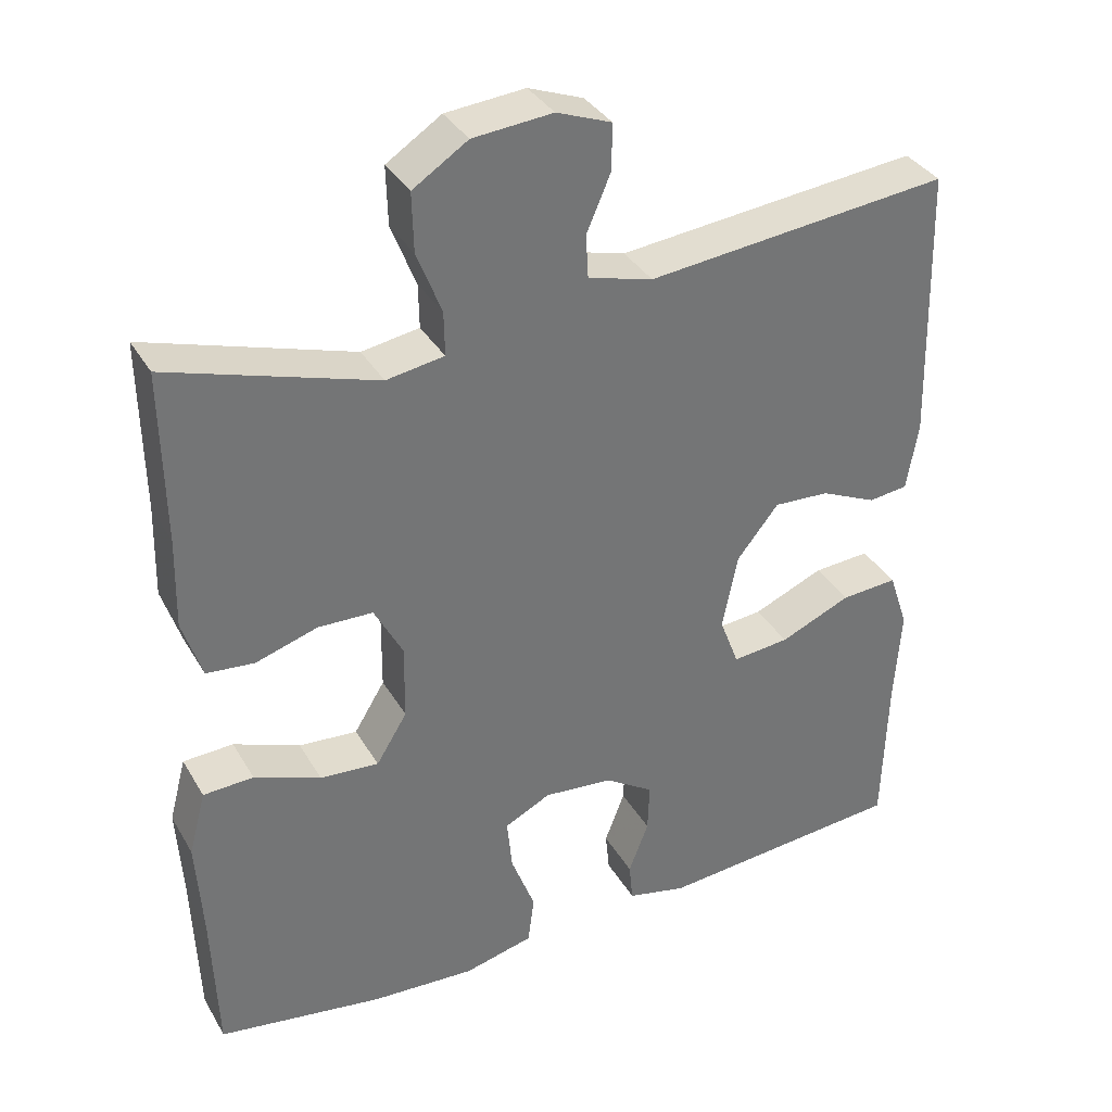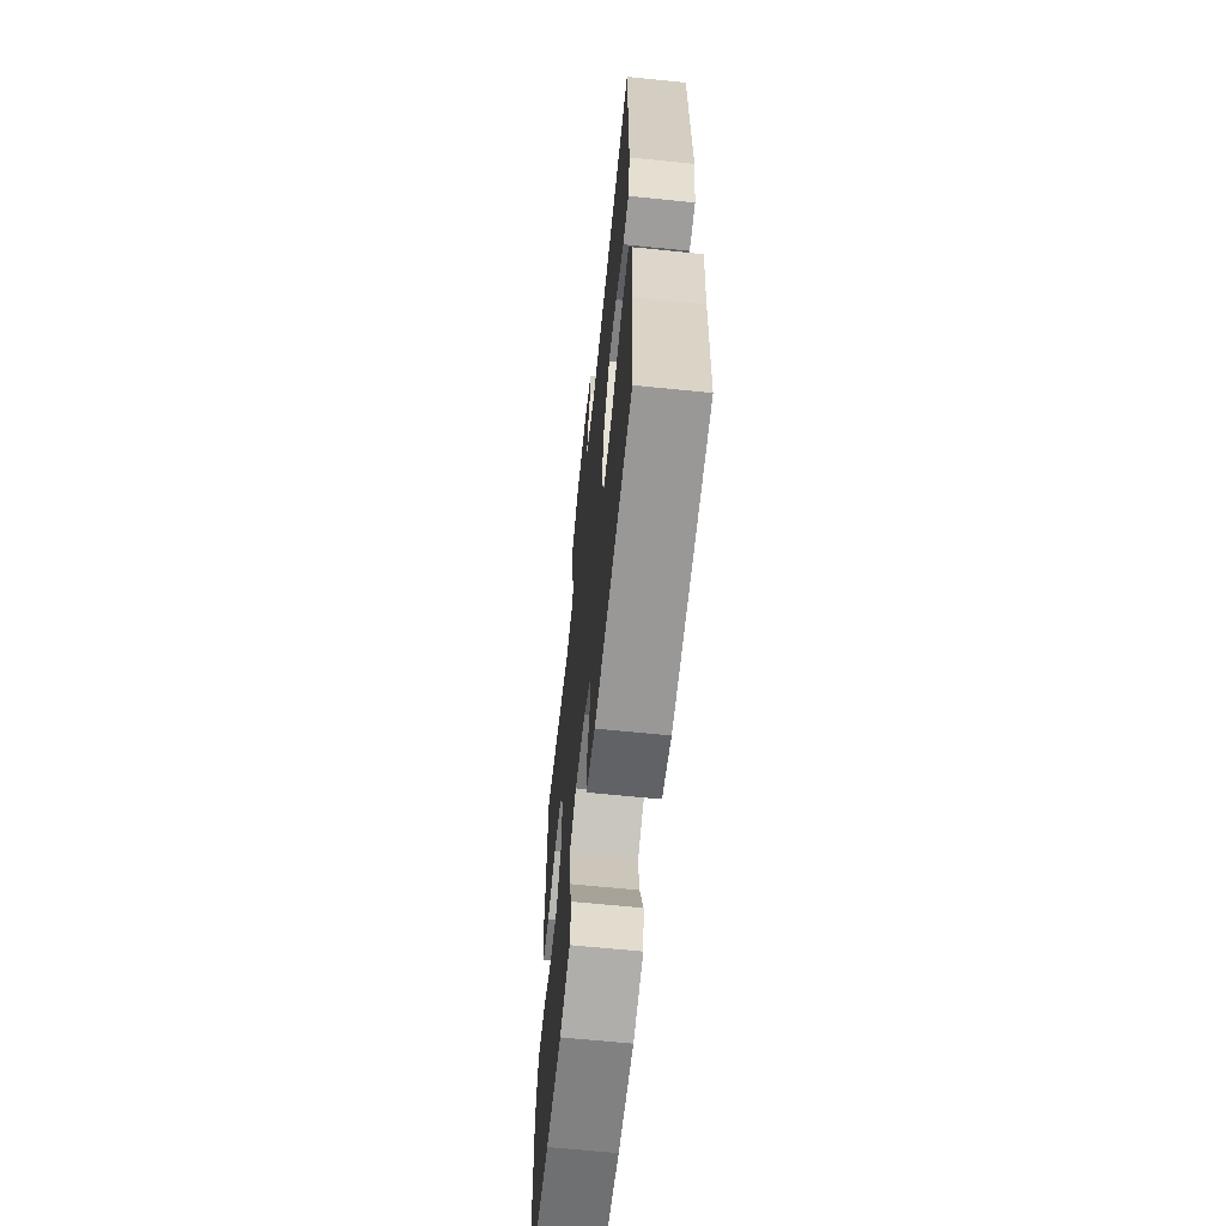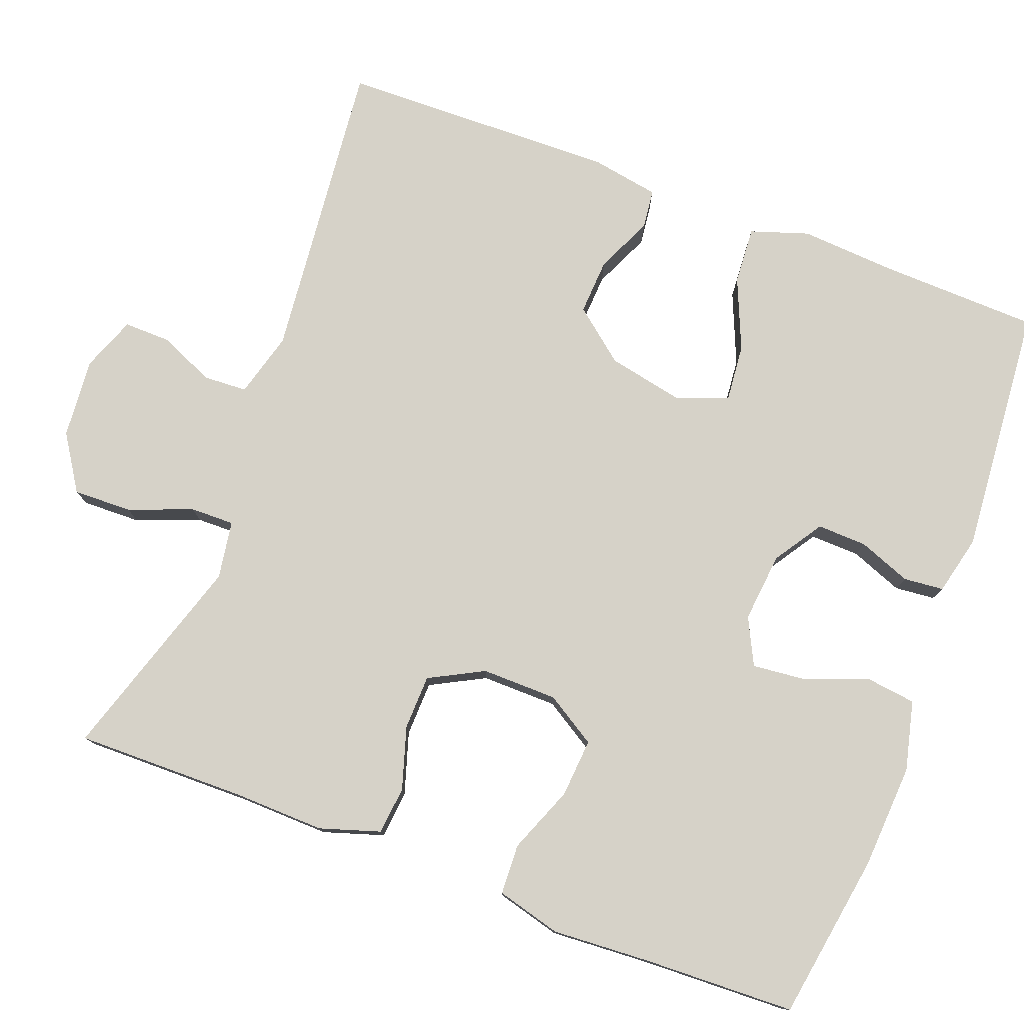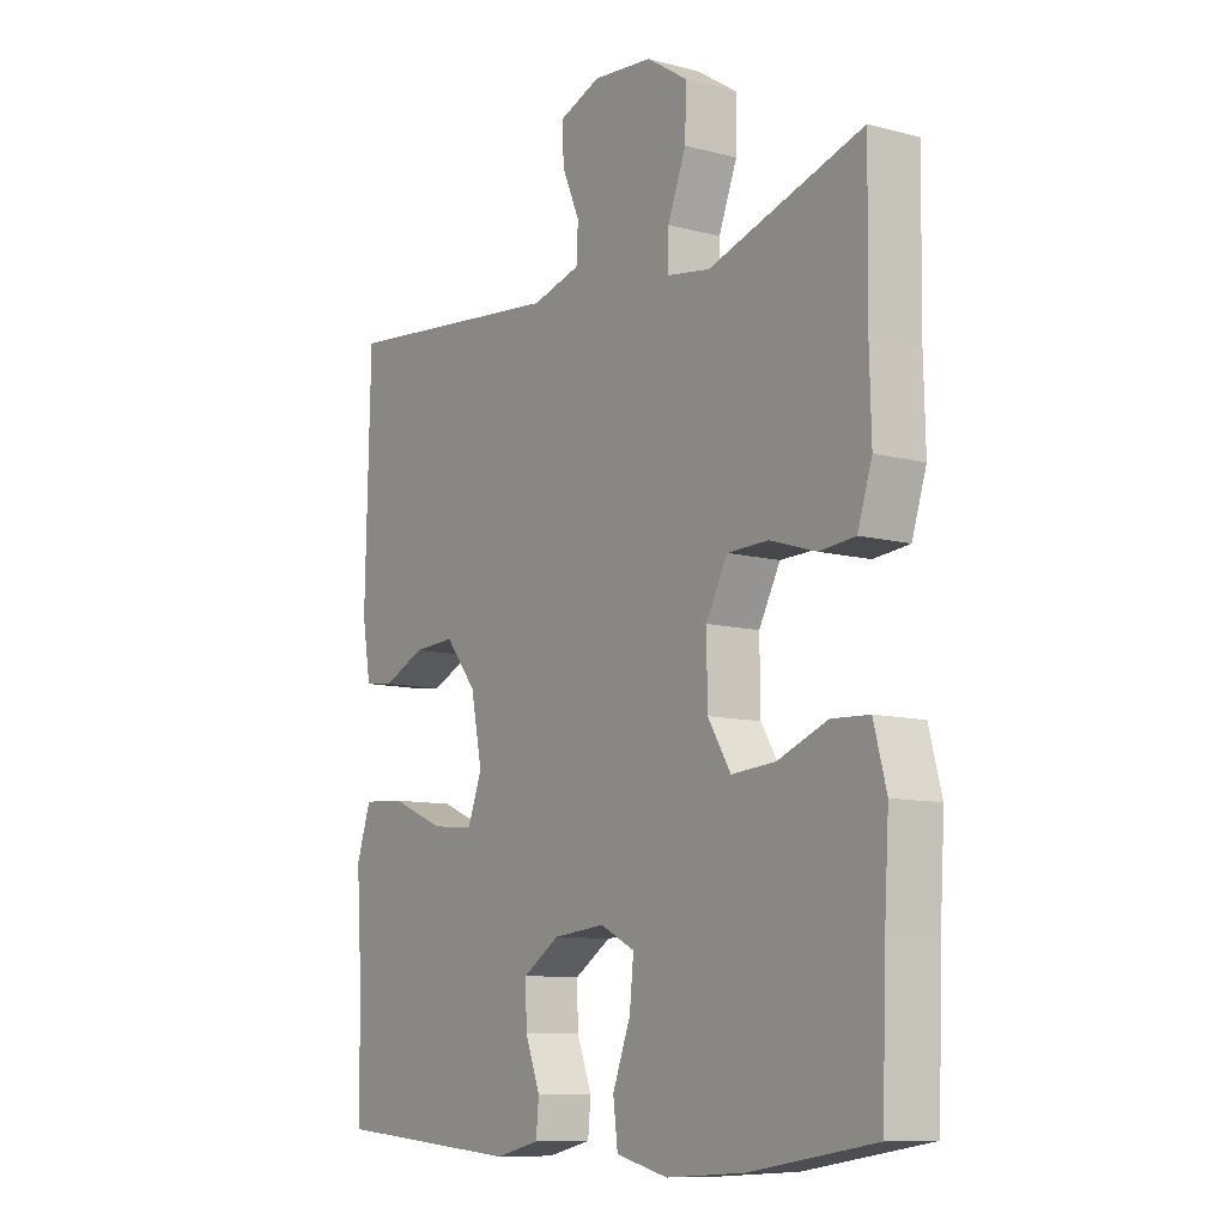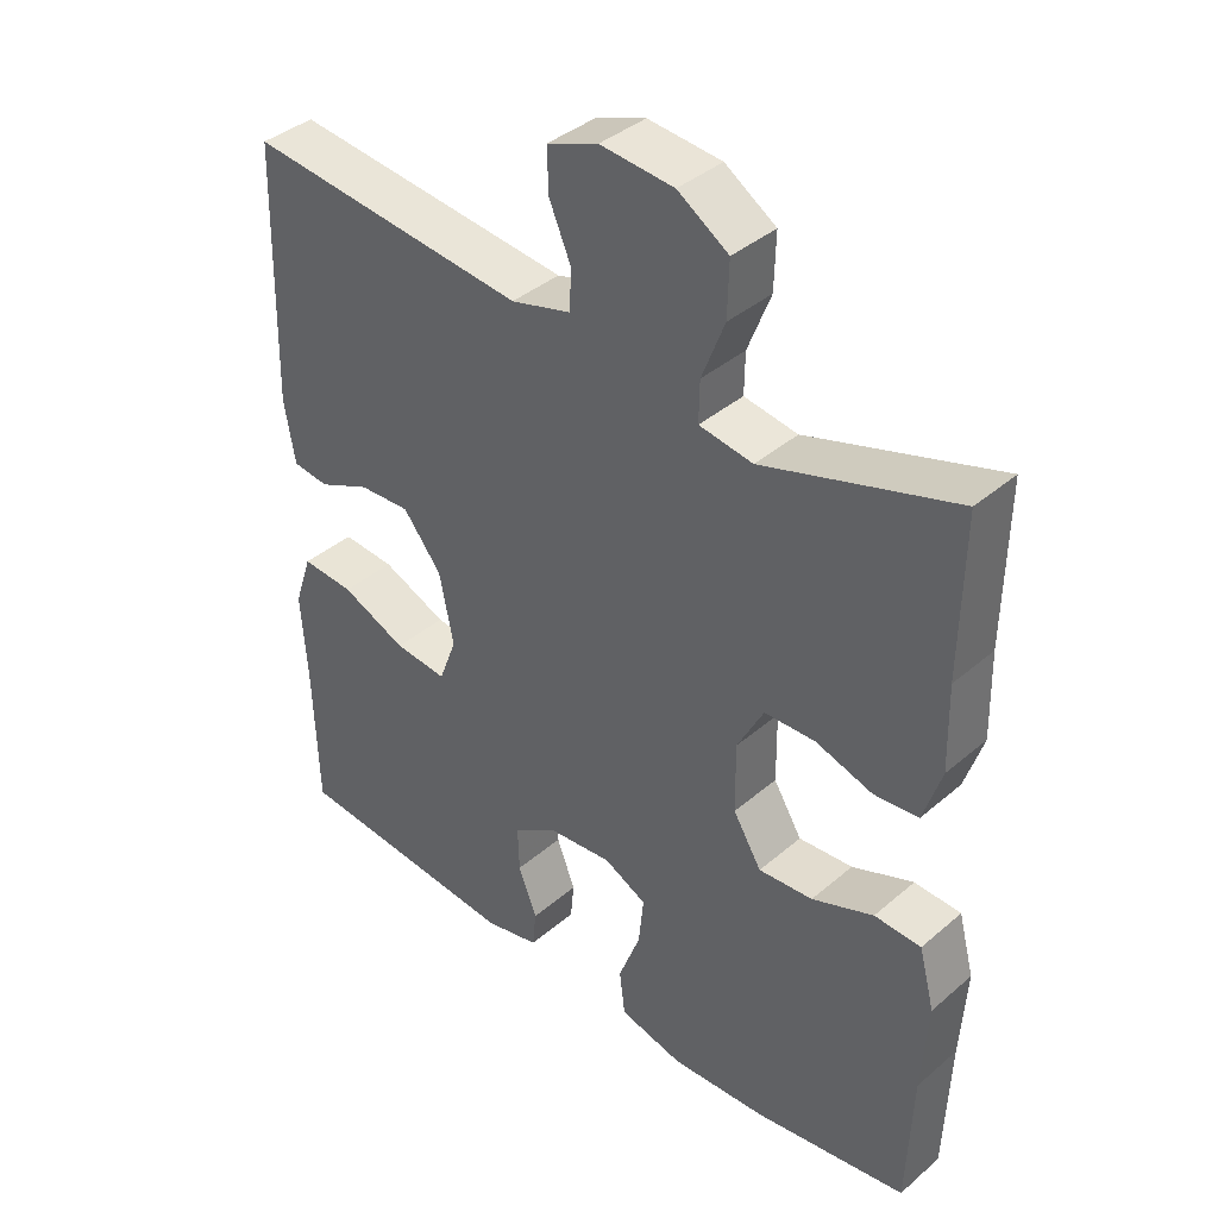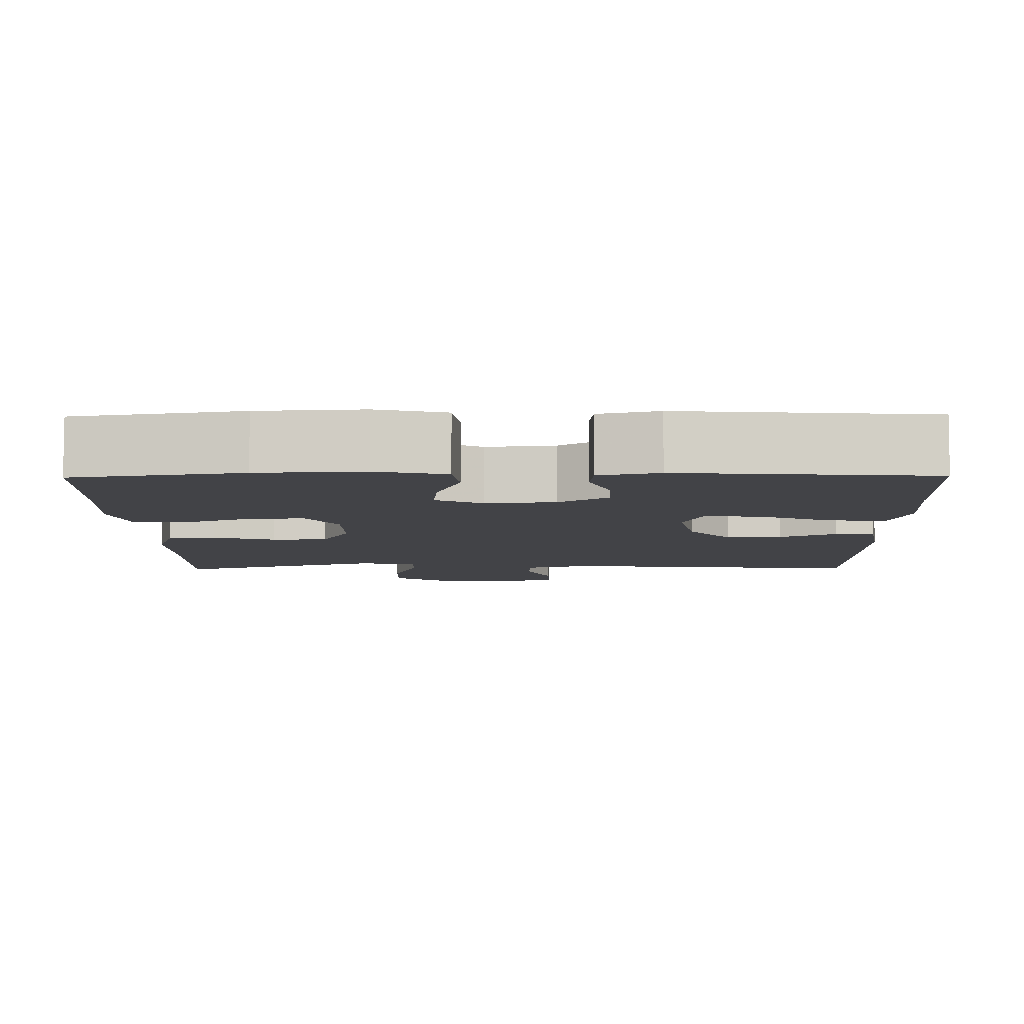
<metadata>
{"format":"obj","ext":"obj","renderer":"f3d","projection":"perspective","resolution":1024,"background":"white","views":[{"elev":35.4,"azim":153.3,"up":"+Z"},{"elev":-63.9,"azim":-95.9,"up":"+Z"},{"elev":77.9,"azim":110.8,"up":"+Y"},{"elev":-9.8,"azim":55.5,"up":"+Z"},{"elev":39.1,"azim":43.2,"up":"+Z"},{"elev":-7.4,"azim":-179.2,"up":"+Y"}]}
</metadata>
<code>
v 0.5 0.07 0.5
v 0.497 0.07 0.28
v 0.5 0.07 0.162
v 0.475 0.07 0.084
v 0.413 0.07 0.078
v 0.333 0.07 0.103
v 0.262 0.07 0.101
v 0.225 0.07 0.031
v 0.226 0.07 -0.067
v 0.266 0.07 -0.132
v 0.342 0.07 -0.126
v 0.428 0.07 -0.092
v 0.493 0.07 -0.095
v 0.515 0.07 -0.178
v 0.507 0.07 -0.307
v 0.5 0.07 -0.5
v 0.285 0.07 -0.534
v 0.15 0.07 -0.542
v 0.06 0.07 -0.52
v 0.052 0.07 -0.456
v 0.083 0.07 -0.374
v 0.09 0.07 -0.305
v 0.03 0.07 -0.275
v -0.06 0.07 -0.284
v -0.123 0.07 -0.325
v -0.121 0.07 -0.389
v -0.095 0.07 -0.457
v -0.1 0.07 -0.509
v -0.177 0.07 -0.527
v -0.5 0.07 -0.5
v -0.506 0.07 -0.292
v -0.514 0.07 -0.171
v -0.489 0.07 -0.096
v -0.415 0.07 -0.101
v -0.323 0.07 -0.14
v -0.249 0.07 -0.147
v -0.224 0.07 -0.081
v -0.244 0.07 0.018
v -0.298 0.07 0.085
v -0.37 0.07 0.081
v -0.443 0.07 0.048
v -0.494 0.07 0.054
v -0.509 0.07 0.142
v -0.5 0.07 0.5
v -0.107 0.07 0.46
v -0.023 0.07 0.483
v -0.02 0.07 0.539
v -0.051 0.07 0.611
v -0.052 0.07 0.671
v 0.019 0.07 0.698
v 0.122 0.07 0.689
v 0.193 0.07 0.643
v 0.191 0.07 0.567
v 0.159 0.07 0.485
v 0.158 0.07 0.428
v 0.233 0.07 0.416
v 0.5 0 0.5
v 0.497 0 0.28
v 0.5 0 0.162
v 0.475 0 0.084
v 0.413 0 0.078
v 0.333 0 0.103
v 0.262 0 0.101
v 0.225 0 0.031
v 0.226 0 -0.067
v 0.266 0 -0.132
v 0.342 0 -0.126
v 0.428 0 -0.092
v 0.493 0 -0.095
v 0.515 0 -0.178
v 0.507 0 -0.307
v 0.5 0 -0.5
v 0.285 0 -0.534
v 0.15 0 -0.542
v 0.06 0 -0.52
v 0.052 0 -0.456
v 0.083 0 -0.374
v 0.09 0 -0.305
v 0.03 0 -0.275
v -0.06 0 -0.284
v -0.123 0 -0.325
v -0.121 0 -0.389
v -0.095 0 -0.457
v -0.1 0 -0.509
v -0.177 0 -0.527
v -0.5 0 -0.5
v -0.506 0 -0.292
v -0.514 0 -0.171
v -0.489 0 -0.096
v -0.415 0 -0.101
v -0.323 0 -0.14
v -0.249 0 -0.147
v -0.224 0 -0.081
v -0.244 0 0.018
v -0.298 0 0.085
v -0.37 0 0.081
v -0.443 0 0.048
v -0.494 0 0.054
v -0.509 0 0.142
v -0.5 0 0.5
v -0.107 0 0.46
v -0.023 0 0.483
v -0.02 0 0.539
v -0.051 0 0.611
v -0.052 0 0.671
v 0.019 0 0.698
v 0.122 0 0.689
v 0.193 0 0.643
v 0.191 0 0.567
v 0.159 0 0.485
v 0.158 0 0.428
v 0.233 0 0.416
f 52 53 54
f 51 52 54
f 50 51 54
f 49 50 54
f 48 49 54
f 47 48 54
f 46 47 54 55
f 45 46 55
f 45 55 56
f 44 45 56
f 43 44 56
f 42 43 56
f 41 42 56
f 40 41 56
f 33 34 35
f 32 33 35
f 31 32 35
f 31 35 36
f 30 31 36
f 29 30 36
f 28 29 36
f 27 28 36
f 26 27 36
f 25 26 36 37
f 19 20 21
f 18 19 21
f 17 18 21
f 16 17 21
f 15 16 21
f 15 21 22
f 14 15 22
f 13 14 22
f 12 13 22
f 11 12 22
f 10 11 22 23
f 4 5 6
f 3 4 6
f 2 3 6
f 2 6 7
f 56 1 2
f 40 56 2
f 39 40 2
f 24 25 37 38
f 23 24 38
f 10 23 38
f 9 10 38
f 8 9 38 39
f 7 8 39
f 2 7 39
f 110 109 108
f 110 108 107
f 110 107 106
f 110 106 105
f 110 105 104
f 110 104 103
f 111 110 103 102
f 111 102 101
f 112 111 101
f 112 101 100
f 112 100 99
f 112 99 98
f 112 98 97
f 112 97 96
f 91 90 89
f 91 89 88
f 91 88 87
f 92 91 87
f 92 87 86
f 92 86 85
f 92 85 84
f 92 84 83
f 92 83 82
f 93 92 82 81
f 77 76 75
f 77 75 74
f 77 74 73
f 77 73 72
f 77 72 71
f 78 77 71
f 78 71 70
f 78 70 69
f 78 69 68
f 78 68 67
f 79 78 67 66
f 62 61 60
f 62 60 59
f 62 59 58
f 63 62 58
f 58 57 112
f 58 112 96
f 58 96 95
f 94 93 81 80
f 94 80 79
f 94 79 66
f 94 66 65
f 95 94 65 64
f 95 64 63
f 95 63 58
f 1 57 58 2
f 2 58 59 3
f 3 59 60 4
f 4 60 61 5
f 5 61 62 6
f 6 62 63 7
f 7 63 64 8
f 8 64 65 9
f 9 65 66 10
f 10 66 67 11
f 11 67 68 12
f 12 68 69 13
f 13 69 70 14
f 14 70 71 15
f 15 71 72 16
f 16 72 73 17
f 17 73 74 18
f 18 74 75 19
f 19 75 76 20
f 20 76 77 21
f 21 77 78 22
f 22 78 79 23
f 23 79 80 24
f 24 80 81 25
f 25 81 82 26
f 26 82 83 27
f 27 83 84 28
f 28 84 85 29
f 29 85 86 30
f 30 86 87 31
f 31 87 88 32
f 32 88 89 33
f 33 89 90 34
f 34 90 91 35
f 35 91 92 36
f 36 92 93 37
f 37 93 94 38
f 38 94 95 39
f 39 95 96 40
f 40 96 97 41
f 41 97 98 42
f 42 98 99 43
f 43 99 100 44
f 44 100 101 45
f 45 101 102 46
f 46 102 103 47
f 47 103 104 48
f 48 104 105 49
f 49 105 106 50
f 50 106 107 51
f 51 107 108 52
f 52 108 109 53
f 53 109 110 54
f 54 110 111 55
f 55 111 112 56
f 56 112 57 1

</code>
